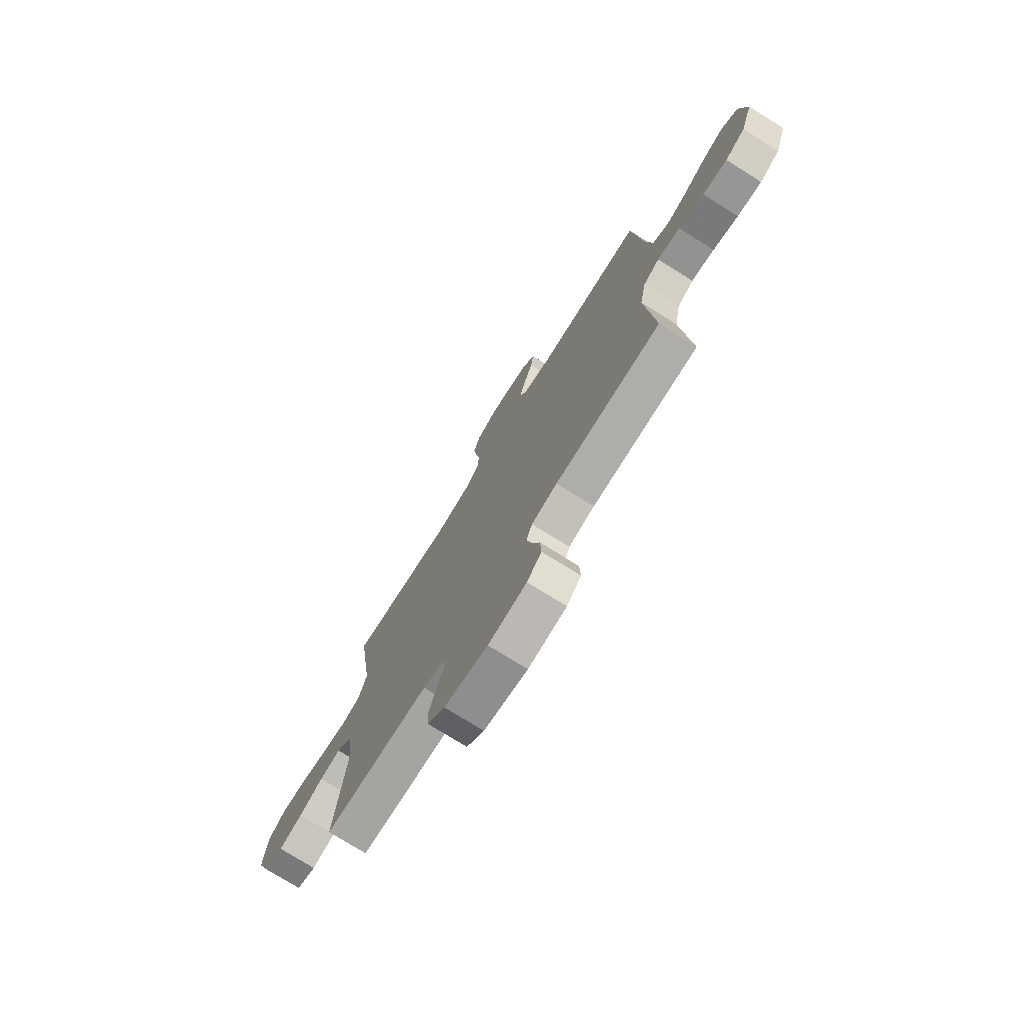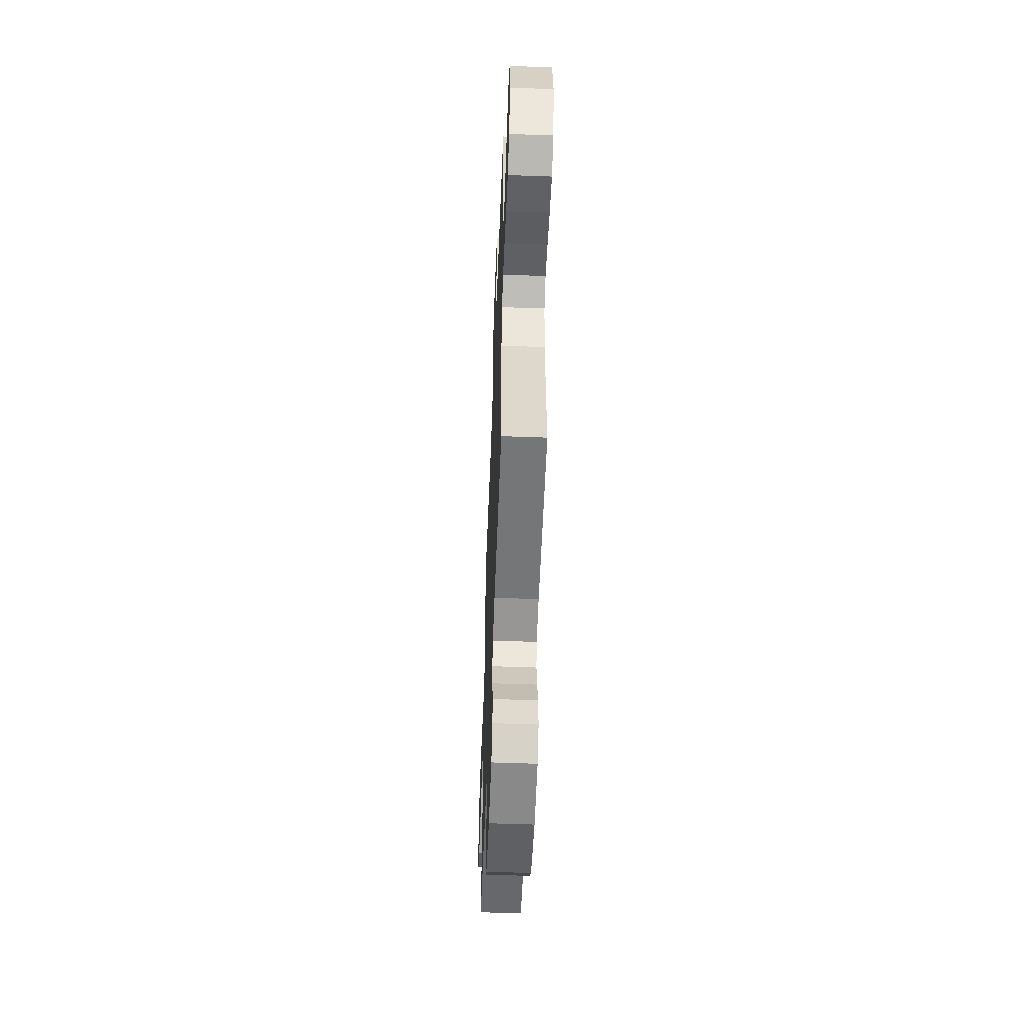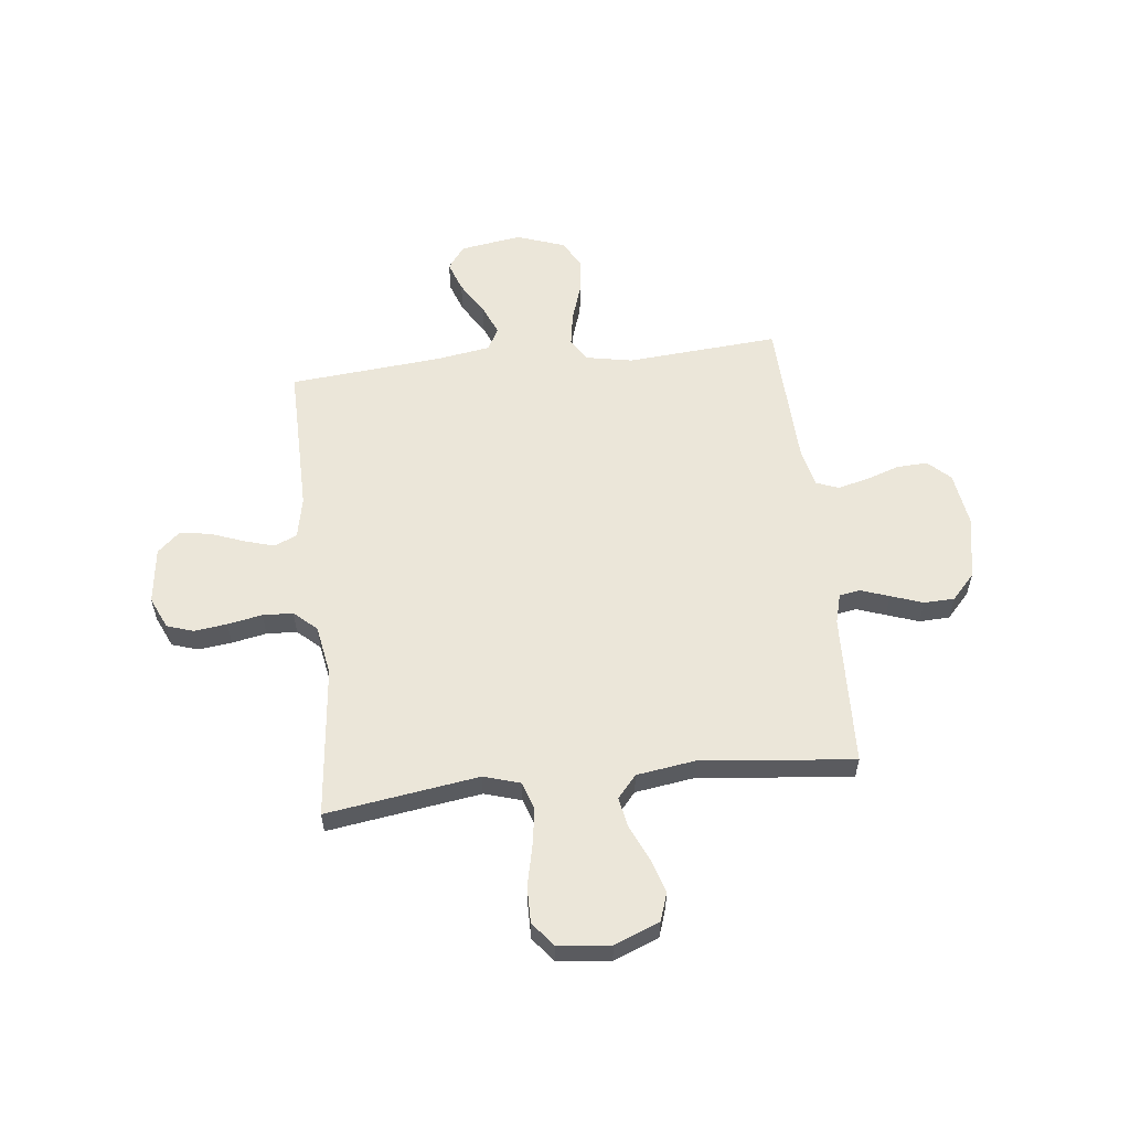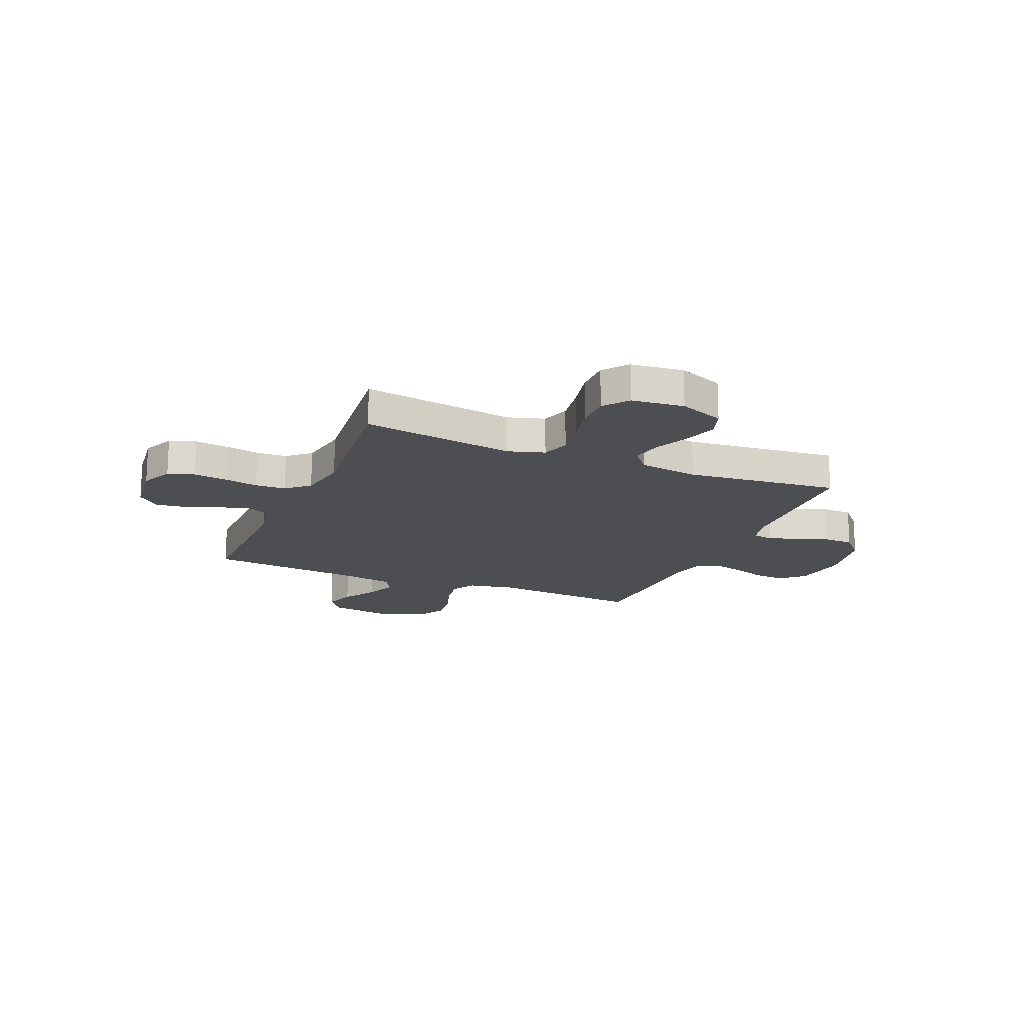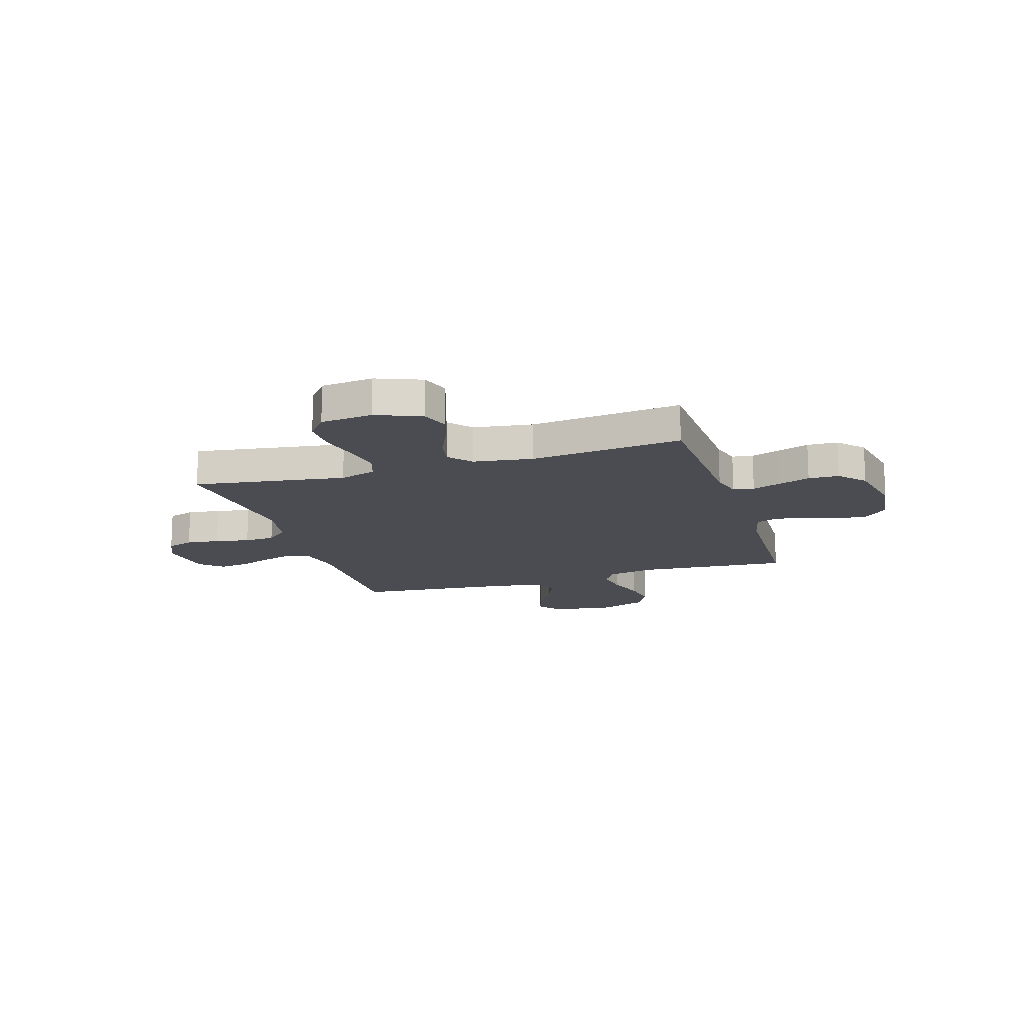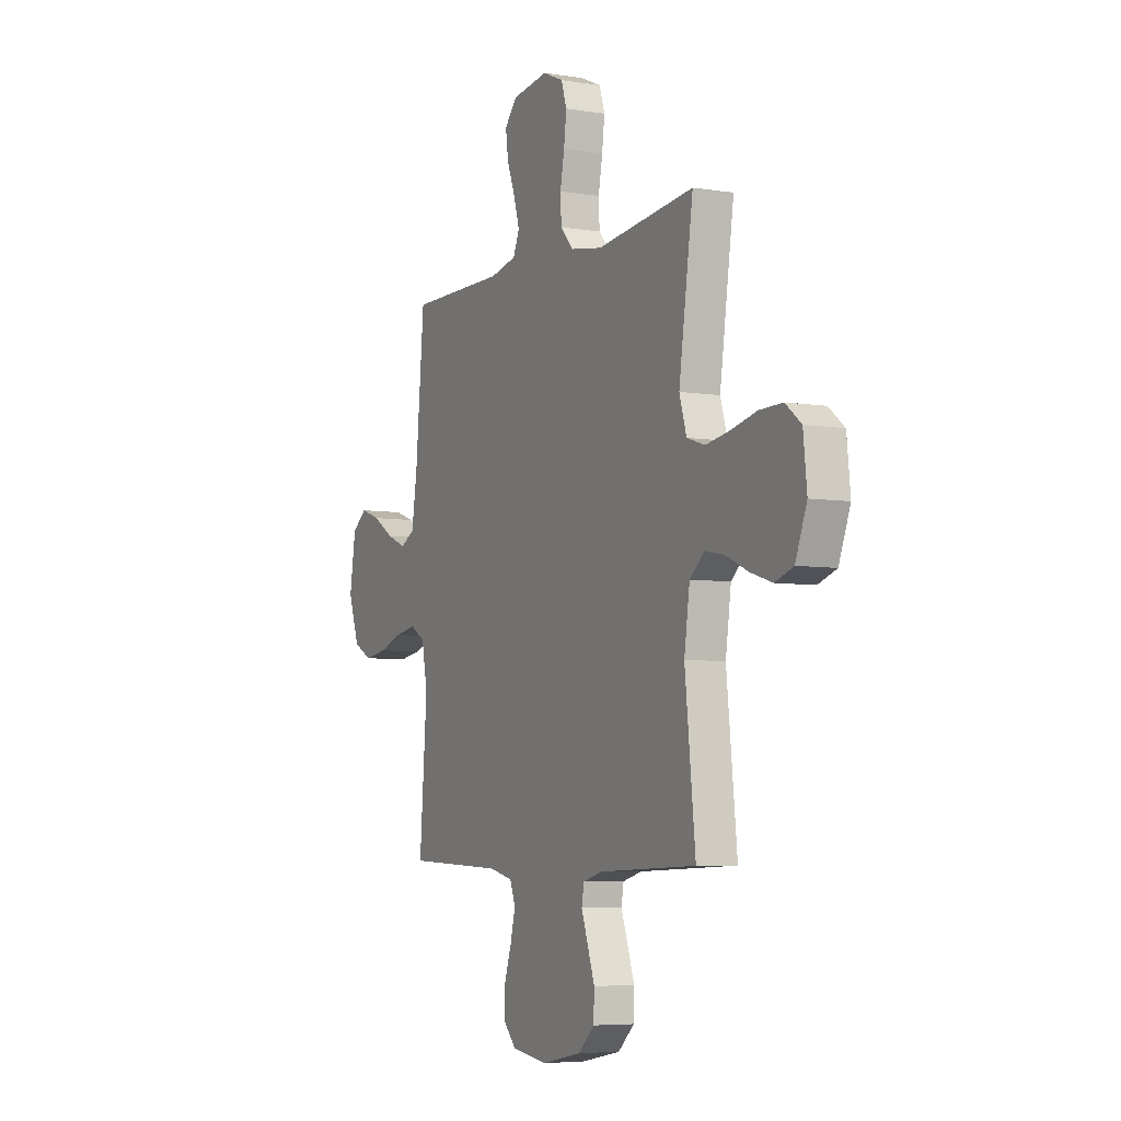
<metadata>
{"format":"obj","ext":"obj","renderer":"f3d","projection":"perspective","resolution":1024,"background":"white","views":[{"elev":-75.3,"azim":-122.0,"up":"+Z"},{"elev":-54.7,"azim":-92.2,"up":"+Z"},{"elev":57.2,"azim":83.5,"up":"+Y"},{"elev":-17.2,"azim":67.1,"up":"+Y"},{"elev":-15.4,"azim":107.3,"up":"+Y"},{"elev":-5.8,"azim":63.6,"up":"+Z"}]}
</metadata>
<code>
v -0.5 0.07 0.5
v -0.2 0.07 0.497
v -0.118 0.07 0.514
v -0.099 0.07 0.559
v -0.117 0.07 0.619
v -0.142 0.07 0.685
v -0.15 0.07 0.745
v -0.111 0.07 0.788
v 0 0.07 0.802
v 0.063 0.07 0.774
v 0.08 0.07 0.722
v 0.072 0.07 0.657
v 0.059 0.07 0.589
v 0.062 0.07 0.529
v 0.102 0.07 0.485
v 0.2 0.07 0.468
v 0.5 0.07 0.5
v 0.456 0.07 0.2
v 0.478 0.07 0.128
v 0.533 0.07 0.11
v 0.607 0.07 0.122
v 0.686 0.07 0.14
v 0.757 0.07 0.141
v 0.805 0.07 0.103
v 0.816 0.07 0
v 0.781 0.07 -0.089
v 0.725 0.07 -0.108
v 0.658 0.07 -0.087
v 0.589 0.07 -0.056
v 0.529 0.07 -0.045
v 0.485 0.07 -0.083
v 0.468 0.07 -0.2
v 0.5 0.07 -0.5
v 0.2 0.07 -0.512
v 0.141 0.07 -0.528
v 0.134 0.07 -0.569
v 0.154 0.07 -0.625
v 0.176 0.07 -0.688
v 0.174 0.07 -0.748
v 0.124 0.07 -0.794
v 0 0.07 -0.818
v -0.109 0.07 -0.802
v -0.15 0.07 -0.759
v -0.147 0.07 -0.698
v -0.125 0.07 -0.633
v -0.11 0.07 -0.572
v -0.127 0.07 -0.528
v -0.2 0.07 -0.511
v -0.5 0.07 -0.5
v -0.477 0.07 -0.2
v -0.495 0.07 -0.108
v -0.541 0.07 -0.081
v -0.606 0.07 -0.092
v -0.678 0.07 -0.116
v -0.748 0.07 -0.126
v -0.805 0.07 -0.096
v -0.839 0.07 0
v -0.82 0.07 0.121
v -0.774 0.07 0.155
v -0.714 0.07 0.134
v -0.648 0.07 0.094
v -0.588 0.07 0.069
v -0.544 0.07 0.093
v -0.527 0.07 0.2
v -0.5 0 0.5
v -0.2 0 0.497
v -0.118 0 0.514
v -0.099 0 0.559
v -0.117 0 0.619
v -0.142 0 0.685
v -0.15 0 0.745
v -0.111 0 0.788
v 0 0 0.802
v 0.063 0 0.774
v 0.08 0 0.722
v 0.072 0 0.657
v 0.059 0 0.589
v 0.062 0 0.529
v 0.102 0 0.485
v 0.2 0 0.468
v 0.5 0 0.5
v 0.456 0 0.2
v 0.478 0 0.128
v 0.533 0 0.11
v 0.607 0 0.122
v 0.686 0 0.14
v 0.757 0 0.141
v 0.805 0 0.103
v 0.816 0 0
v 0.781 0 -0.089
v 0.725 0 -0.108
v 0.658 0 -0.087
v 0.589 0 -0.056
v 0.529 0 -0.045
v 0.485 0 -0.083
v 0.468 0 -0.2
v 0.5 0 -0.5
v 0.2 0 -0.512
v 0.141 0 -0.528
v 0.134 0 -0.569
v 0.154 0 -0.625
v 0.176 0 -0.688
v 0.174 0 -0.748
v 0.124 0 -0.794
v 0 0 -0.818
v -0.109 0 -0.802
v -0.15 0 -0.759
v -0.147 0 -0.698
v -0.125 0 -0.633
v -0.11 0 -0.572
v -0.127 0 -0.528
v -0.2 0 -0.511
v -0.5 0 -0.5
v -0.477 0 -0.2
v -0.495 0 -0.108
v -0.541 0 -0.081
v -0.606 0 -0.092
v -0.678 0 -0.116
v -0.748 0 -0.126
v -0.805 0 -0.096
v -0.839 0 0
v -0.82 0 0.121
v -0.774 0 0.155
v -0.714 0 0.134
v -0.648 0 0.094
v -0.588 0 0.069
v -0.544 0 0.093
v -0.527 0 0.2
f 59 60 61
f 58 59 61
f 57 58 61
f 56 57 61
f 55 56 61
f 54 55 61
f 53 54 61
f 52 53 61 62
f 51 52 62 63
f 48 49 50
f 47 48 50 51
f 43 44 45
f 42 43 45
f 41 42 45
f 40 41 45
f 39 40 45
f 38 39 45
f 37 38 45
f 36 37 45
f 35 36 45 46
f 34 35 46 47
f 32 33 34
f 51 63 64
f 47 51 64
f 34 47 64
f 32 34 64
f 31 32 64
f 27 28 29
f 26 27 29
f 25 26 29
f 24 25 29
f 23 24 29
f 22 23 29
f 21 22 29
f 16 17 18
f 15 16 18 19
f 11 12 13
f 10 11 13
f 9 10 13
f 8 9 13
f 7 8 13
f 6 7 13
f 5 6 13
f 4 5 13 14
f 3 4 14 15
f 64 1 2
f 31 64 2
f 30 31 2
f 20 21 29 30
f 19 20 30
f 15 19 30
f 3 15 30
f 2 3 30
f 125 124 123
f 125 123 122
f 125 122 121
f 125 121 120
f 125 120 119
f 125 119 118
f 125 118 117
f 126 125 117 116
f 127 126 116 115
f 114 113 112
f 115 114 112 111
f 109 108 107
f 109 107 106
f 109 106 105
f 109 105 104
f 109 104 103
f 109 103 102
f 109 102 101
f 109 101 100
f 110 109 100 99
f 111 110 99 98
f 98 97 96
f 128 127 115
f 128 115 111
f 128 111 98
f 128 98 96
f 128 96 95
f 93 92 91
f 93 91 90
f 93 90 89
f 93 89 88
f 93 88 87
f 93 87 86
f 93 86 85
f 82 81 80
f 83 82 80 79
f 77 76 75
f 77 75 74
f 77 74 73
f 77 73 72
f 77 72 71
f 77 71 70
f 77 70 69
f 78 77 69 68
f 79 78 68 67
f 66 65 128
f 66 128 95
f 66 95 94
f 94 93 85 84
f 94 84 83
f 94 83 79
f 94 79 67
f 94 67 66
f 1 65 66 2
f 2 66 67 3
f 3 67 68 4
f 4 68 69 5
f 5 69 70 6
f 6 70 71 7
f 7 71 72 8
f 8 72 73 9
f 9 73 74 10
f 10 74 75 11
f 11 75 76 12
f 12 76 77 13
f 13 77 78 14
f 14 78 79 15
f 15 79 80 16
f 16 80 81 17
f 17 81 82 18
f 18 82 83 19
f 19 83 84 20
f 20 84 85 21
f 21 85 86 22
f 22 86 87 23
f 23 87 88 24
f 24 88 89 25
f 25 89 90 26
f 26 90 91 27
f 27 91 92 28
f 28 92 93 29
f 29 93 94 30
f 30 94 95 31
f 31 95 96 32
f 32 96 97 33
f 33 97 98 34
f 34 98 99 35
f 35 99 100 36
f 36 100 101 37
f 37 101 102 38
f 38 102 103 39
f 39 103 104 40
f 40 104 105 41
f 41 105 106 42
f 42 106 107 43
f 43 107 108 44
f 44 108 109 45
f 45 109 110 46
f 46 110 111 47
f 47 111 112 48
f 48 112 113 49
f 49 113 114 50
f 50 114 115 51
f 51 115 116 52
f 52 116 117 53
f 53 117 118 54
f 54 118 119 55
f 55 119 120 56
f 56 120 121 57
f 57 121 122 58
f 58 122 123 59
f 59 123 124 60
f 60 124 125 61
f 61 125 126 62
f 62 126 127 63
f 63 127 128 64
f 64 128 65 1

</code>
